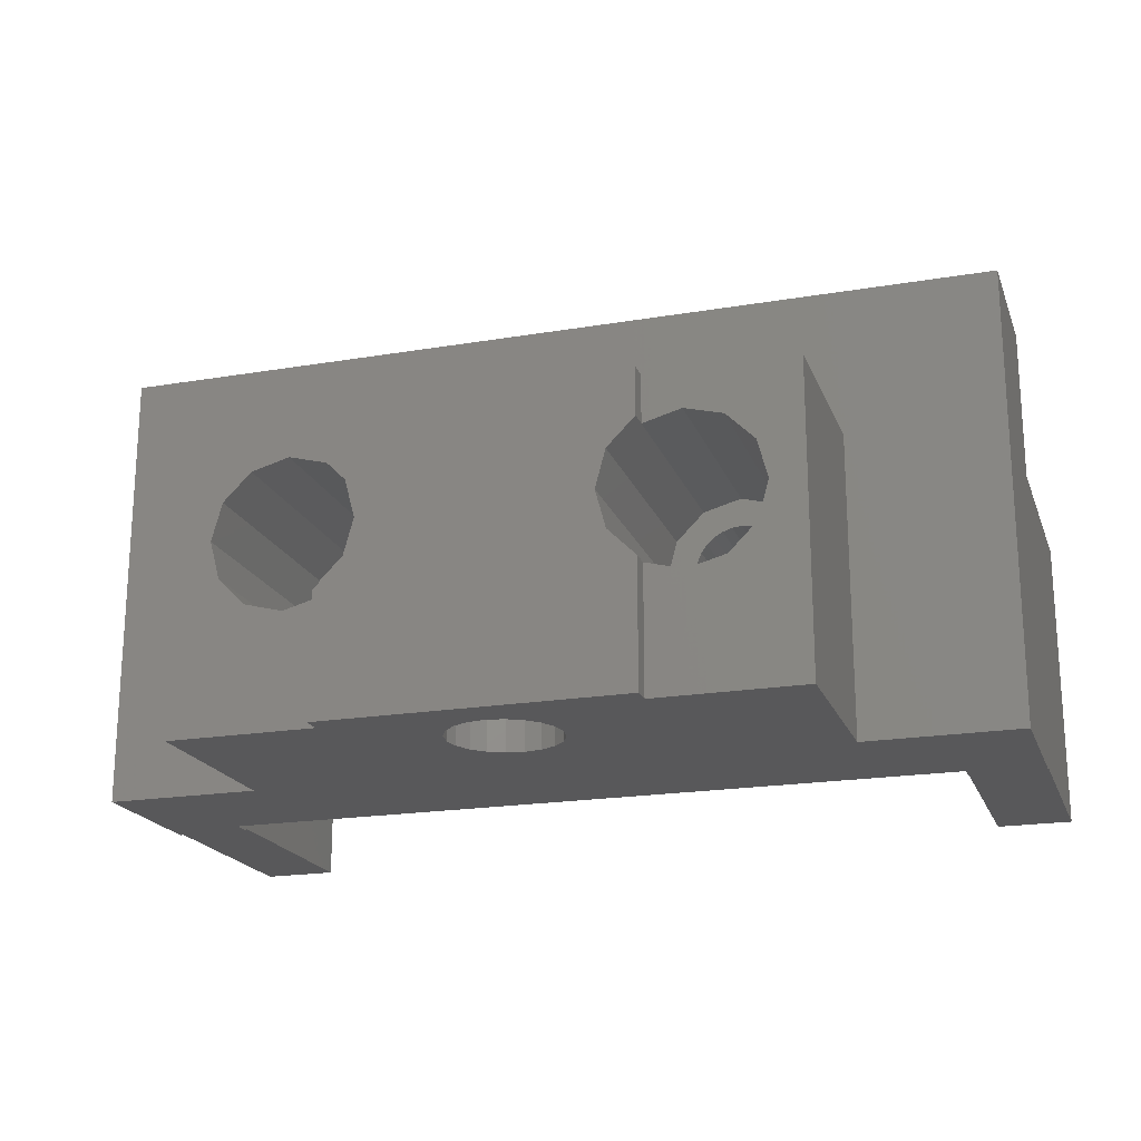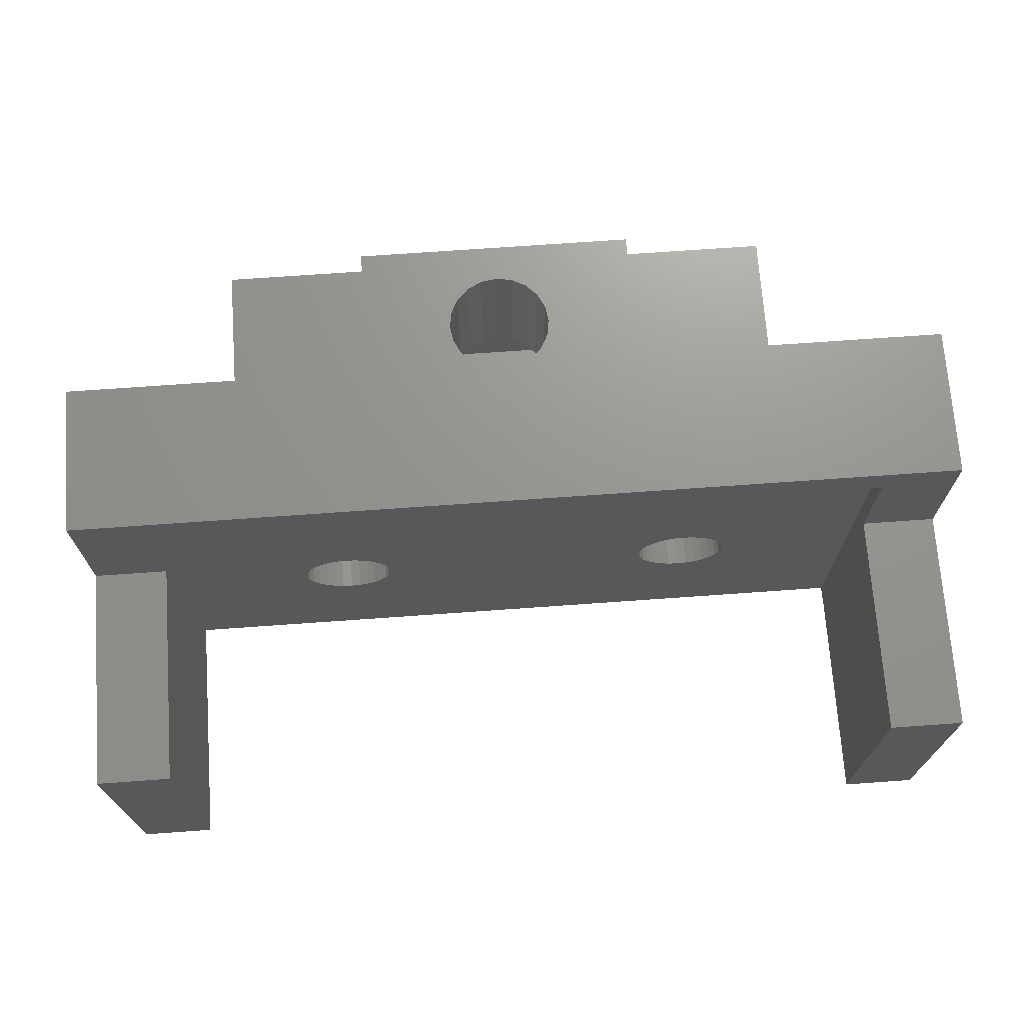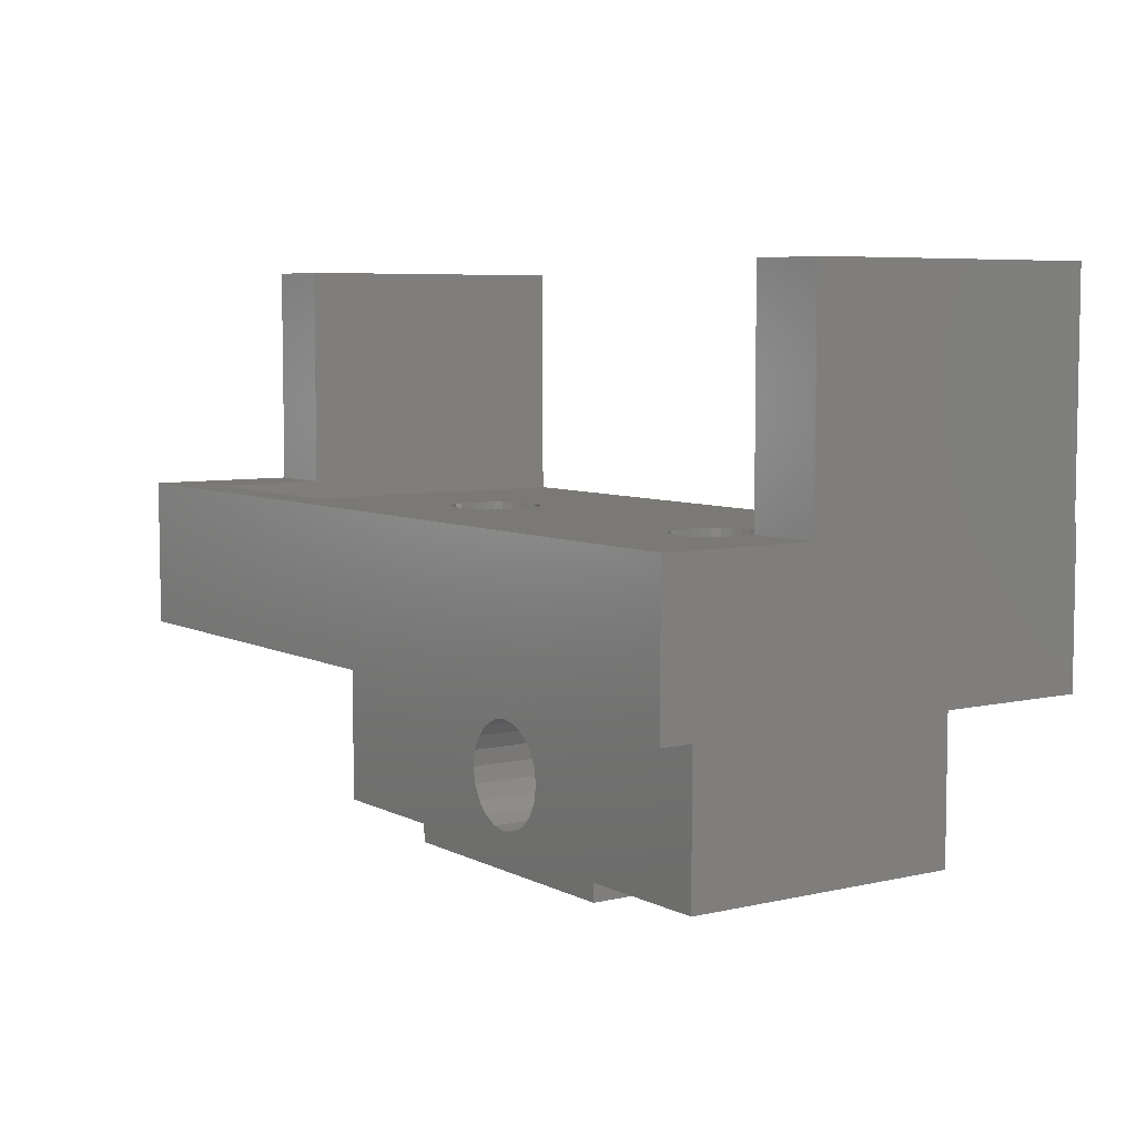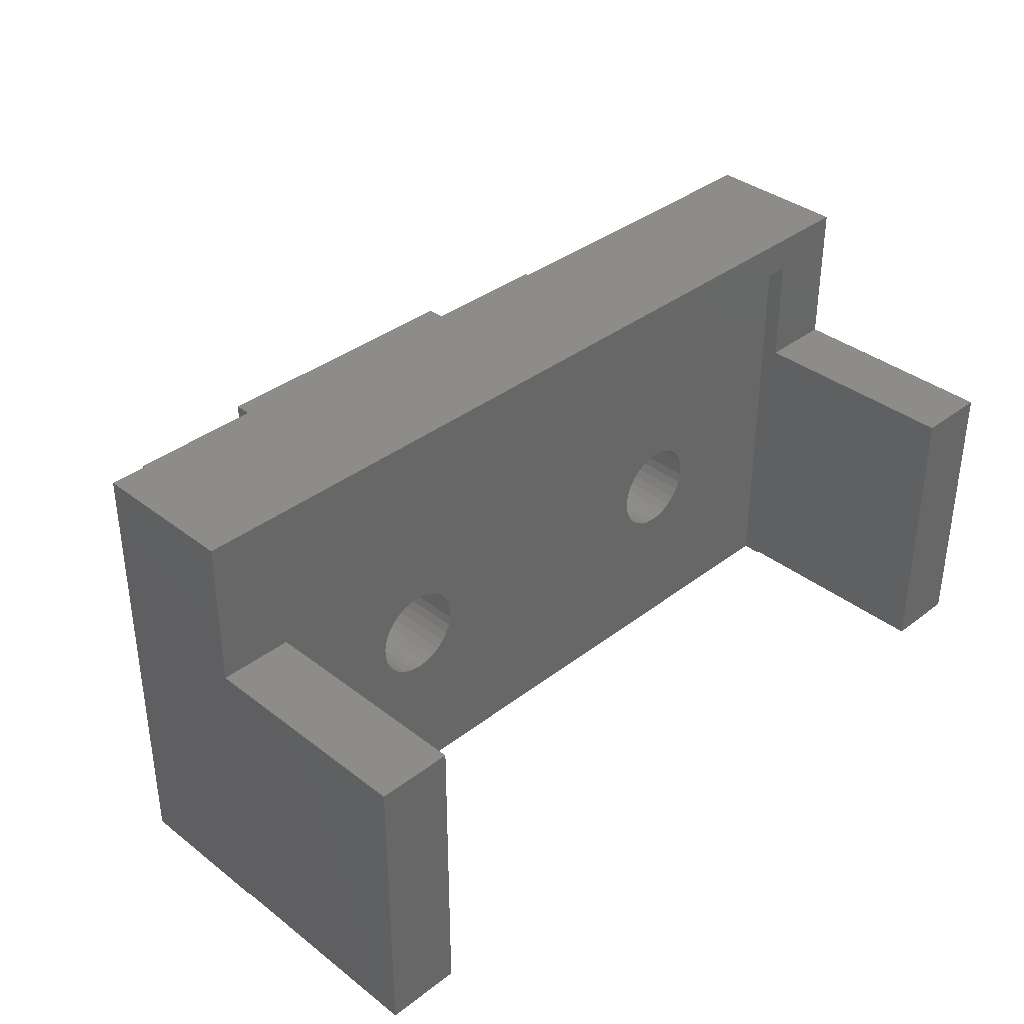
<metadata>
{"format":"stl","ext":"stl","renderer":"f3d","projection":"perspective","resolution":1024,"background":"white","views":[{"elev":-19.9,"azim":17.3,"up":"+Z"},{"elev":70.9,"azim":175.9,"up":"+Z"},{"elev":6.2,"azim":55.4,"up":"+Y"},{"elev":36.5,"azim":135.1,"up":"+Z"}]}
</metadata>
<code>
# stl→obj: 308 verts, 624 faces
v -12 -1 8
v -12 3 8
v -12 -1 -4
v -12 3 3.95
v -12 9 3.95
v -12 3 -3.95
v -12 9 -3.95
v -12 3 -4
v 12 -1 8
v 12 3 8
v -7.9 -1 4
v 7.9 -1 4
v 7.9 -1 -4
v 12 -1 -4
v -7.9 -1 -4
v -10 2.5 -4
v -10 3 -4
v -7.9 -6 -4
v -4 -6 -4
v 10 2.5 -4
v 10 3 -4
v 12 3 -4
v -0.4543 -2.602 -4
v 0 -2.53 -4
v 4 -6.5 -4
v -4 -6.5 -4
v 1.398 -4.454 -4
v 7.9 -6 -4
v 1.189 -4.864 -4
v 4 -6 -4
v 0.864 -5.189 -4
v -0.864 -5.189 -4
v -1.189 -4.864 -4
v -0.4543 -5.398 -4
v 0 -5.47 -4
v 0.4543 -5.398 -4
v 1.47 -4 -4
v 1.398 -3.546 -4
v 1.189 -3.136 -4
v 0.864 -2.811 -4
v 0.4543 -2.602 -4
v -0.864 -2.811 -4
v -1.189 -3.136 -4
v -1.398 -3.546 -4
v -1.47 -4 -4
v -1.398 -4.454 -4
v -10 3 -3.95
v -10 9 -3.95
v -10 9 3.95
v -10 3 3.95
v -10 3 7
v 10 3 3.95
v 12 3 3.95
v 10 3 7
v 12 3 -3.95
v 12 9 -3.95
v 12 9 3.95
v 7.9 -6 4
v 0 -2.53 4
v 0.4543 -2.602 4
v -7.9 -6 4
v -4 -6 4
v -1.398 -4.454 4
v -4 -6.5 4
v 4 -6.5 4
v -1.189 -3.136 4
v -0.864 -2.811 4
v -0.4543 -2.602 4
v -1.189 -4.864 4
v -1.47 -4 4
v 1.47 -4 4
v 1.398 -4.454 4
v -1.398 -3.546 4
v 0.864 -2.811 4
v 1.189 -3.136 4
v 1.189 -4.864 4
v 0.864 -5.189 4
v 1.398 -3.546 4
v 4 -6 4
v 0 -5.47 4
v -0.4543 -5.398 4
v 0.4543 -5.398 4
v -0.864 -5.189 4
v -6.732 -6 -1.332e-15
v -6 -6 2.732
v -5 -6 3
v -4 -6 -0.7321
v -5 -6 -1
v -6 -6 -0.7321
v -7 -6 1
v -6.732 -6 2
v -4 -6 2.732
v -4 -6.5 -0.7321
v -4 -6.5 2.732
v -3 -6.5 1
v -3.268 -6.5 2
v -3.268 -6.5 -1.443e-15
v 3.268 -6.5 2
v 4 -6.5 -0.7321
v 3.268 -6.5 -1.443e-15
v 3 -6.5 1
v 4 -6.5 2.732
v 4 -6 -0.7321
v 4 -6 2.732
v 6 -6 2.732
v 5 -6 3
v 6.732 -6 2
v 7 -6 1
v 6.732 -6 -1.332e-15
v 6 -6 -0.7321
v 5 -6 -1
v 10 3 -3.95
v 10 9 3.95
v 10 9 -3.95
v 10 2.5 7
v 4.492 2.5 2.142
v -6.243 2.5 0.8693
v -10 2.5 7
v -6.189 2.5 0.6137
v -6.243 2.5 1.131
v -6.083 2.5 0.375
v -5.929 2.5 0.1636
v -5.735 2.5 -0.01127
v -5.508 2.5 -0.1419
v -5.26 2.5 -0.2227
v -5 2.5 -0.25
v -4.74 2.5 -0.2227
v -4.492 2.5 -0.1419
v -4.265 2.5 -0.01127
v -3.917 2.5 0.375
v -4.071 2.5 0.1636
v -3.811 2.5 0.6137
v -3.757 2.5 0.8693
v -3.757 2.5 1.131
v -3.811 2.5 1.386
v -3.917 2.5 1.625
v -4.071 2.5 1.836
v -4.492 2.5 2.142
v -4.265 2.5 2.011
v 4.74 2.5 -0.2227
v 4.492 2.5 -0.1419
v -4.74 2.5 2.223
v -5 2.5 2.25
v -5.26 2.5 2.223
v -5.508 2.5 2.142
v -5.735 2.5 2.011
v -5.929 2.5 1.836
v -6.083 2.5 1.625
v -6.189 2.5 1.386
v 3.811 2.5 0.6137
v 3.757 2.5 0.8693
v 3.917 2.5 0.375
v 4.071 2.5 0.1636
v 4.265 2.5 -0.01127
v 5 2.5 -0.25
v 5.26 2.5 -0.2227
v 6.189 2.5 0.6137
v 6.083 2.5 0.375
v 5.508 2.5 -0.1419
v 5.735 2.5 -0.01127
v 5.929 2.5 0.1636
v 6.243 2.5 0.8693
v 6.243 2.5 1.131
v 6.189 2.5 1.386
v 5 2.5 2.25
v 5.26 2.5 2.223
v 6.083 2.5 1.625
v 5.929 2.5 1.836
v 5.735 2.5 2.011
v 5.508 2.5 2.142
v 4.265 2.5 2.011
v 4.071 2.5 1.836
v 4.74 2.5 2.223
v 3.917 2.5 1.625
v 3.811 2.5 1.386
v 3.757 2.5 1.131
v -1.398 -3.546 -2.665
v -1.47 -4 -2.665
v -1.398 -4.454 -2.665
v -1.189 -3.136 -2.665
v -0.864 -2.811 -2.665
v -0.4543 -2.602 -2.665
v 0 -2.53 -2.665
v 0.4543 -2.602 -2.665
v 0.864 -2.811 -2.665
v 1.189 -3.136 -2.665
v 1.398 -3.546 -2.665
v 1.47 -4 -2.665
v 1.398 -4.454 -2.665
v 1.189 -4.864 -2.665
v 0.864 -5.189 -2.665
v 0.4543 -5.398 -2.665
v 0 -5.47 -2.665
v -0.4543 -5.398 -2.665
v -0.864 -5.189 -2.665
v -1.189 -4.864 -2.665
v -1.398 -4.454 -0.335
v -1.47 -4 -0.335
v -1.189 -4.864 -0.335
v -0.864 -5.189 -0.335
v -0.4543 -5.398 -0.335
v 0 -5.47 -0.335
v 0.4543 -5.398 -0.335
v 0.864 -5.189 -0.335
v 1.189 -4.864 -0.335
v 1.398 -4.454 -0.335
v 1.47 -4 -0.335
v 1.398 -3.546 -0.335
v 1.189 -3.136 -0.335
v 0.864 -2.811 -0.335
v 0.4543 -2.602 -0.335
v 0 -2.53 -0.335
v -0.4543 -2.602 -0.335
v -0.864 -2.811 -0.335
v -1.189 -3.136 -0.335
v -1.398 -3.546 -0.335
v -4 -6.066e-16 2.732
v -3.268 -4.441e-16 2
v -5 -6.661e-16 3
v -6 -6.066e-16 2.732
v -6.732 -4.441e-16 2
v -7 -2.22e-16 1
v -6.732 0 0
v -6 1.625e-16 -0.7321
v -5 2.22e-16 -1
v -4 1.625e-16 -0.7321
v -3.268 0 0
v 3.268 -4.441e-16 2
v 4 -6.066e-16 2.732
v 3 -2.22e-16 1
v 3.268 0 0
v 4 1.625e-16 -0.7321
v -3 -2.22e-16 1
v 5 2.22e-16 -1
v 6 1.625e-16 -0.7321
v 6.732 0 0
v 7 -2.22e-16 1
v 6.732 -4.441e-16 2
v 6 -6.066e-16 2.732
v 5 -6.661e-16 3
v -6.243 -2.511e-16 1.131
v -6.243 -1.93e-16 0.8693
v -6.189 -1.363e-16 0.6137
v -6.189 -3.078e-16 1.386
v -6.083 -3.608e-16 1.625
v -5.929 -4.078e-16 1.836
v -5.735 -4.466e-16 2.011
v -5.508 -4.756e-16 2.142
v -5.26 -4.935e-16 2.223
v -5 -4.996e-16 2.25
v -4.74 -4.935e-16 2.223
v -4.492 -4.756e-16 2.142
v -4.265 -4.466e-16 2.011
v -4.071 -4.078e-16 1.836
v -3.917 -3.608e-16 1.625
v -3.811 -3.078e-16 1.386
v -3.757 -2.511e-16 1.131
v -3.757 -1.93e-16 0.8693
v -3.811 -1.363e-16 0.6137
v -3.917 -8.327e-17 0.375
v -4.071 -3.632e-17 0.1636
v -4.265 2.503e-18 -0.01127
v -4.492 3.152e-17 -0.1419
v -4.74 4.945e-17 -0.2227
v -5 5.551e-17 -0.25
v -5.26 4.945e-17 -0.2227
v -5.508 3.152e-17 -0.1419
v -5.735 2.503e-18 -0.01127
v -5.929 -3.632e-17 0.1636
v -6.083 -8.327e-17 0.375
v 3.757 -2.511e-16 1.131
v 3.757 -1.93e-16 0.8693
v 3.811 -1.363e-16 0.6137
v 3.811 -3.078e-16 1.386
v 3.917 -3.608e-16 1.625
v 4.071 -4.078e-16 1.836
v 4.265 -4.466e-16 2.011
v 4.492 -4.756e-16 2.142
v 4.74 -4.935e-16 2.223
v 5 -4.996e-16 2.25
v 5.26 -4.935e-16 2.223
v 5.508 -4.756e-16 2.142
v 5.735 -4.466e-16 2.011
v 5.929 -4.078e-16 1.836
v 6.083 -3.608e-16 1.625
v 6.189 -3.078e-16 1.386
v 6.243 -2.511e-16 1.131
v 6.243 -1.93e-16 0.8693
v 6.189 -1.363e-16 0.6137
v 6.083 -8.327e-17 0.375
v 5.929 -3.632e-17 0.1636
v 5.735 2.503e-18 -0.01127
v 5.508 3.152e-17 -0.1419
v 5.26 4.945e-17 -0.2227
v 5 5.551e-17 -0.25
v 4.74 4.945e-17 -0.2227
v 4.492 3.152e-17 -0.1419
v 4.265 2.503e-18 -0.01127
v 4.071 -3.632e-17 0.1636
v 3.917 -8.327e-17 0.375
v 3.15 5.917e-16 -2.665
v -3.15 5.917e-16 -2.665
v -3.15 -6 -2.665
v 3.15 -6 -2.665
v -3.15 7.438e-17 -0.335
v 3.15 -6 -0.335
v -3.15 -6 -0.335
v 3.15 7.438e-17 -0.335
f 1 2 3
f 3 2 4
f 3 4 5
f 6 5 7
f 3 5 6
f 8 3 6
f 2 1 9
f 10 2 9
f 11 1 3
f 11 12 9
f 9 1 11
f 13 9 12
f 14 9 13
f 15 11 3
f 3 8 15
f 16 8 17
f 15 8 16
f 18 15 19
f 20 21 22
f 20 22 14
f 20 15 16
f 20 14 13
f 20 13 15
f 23 15 24
f 25 26 19
f 27 28 29
f 29 30 31
f 32 19 33
f 34 19 32
f 25 19 34
f 25 34 35
f 31 25 36
f 30 25 31
f 28 30 29
f 37 28 27
f 13 28 38
f 13 38 39
f 13 39 40
f 13 40 41
f 13 41 15
f 41 24 15
f 42 15 23
f 43 15 42
f 38 28 37
f 44 15 43
f 15 44 45
f 15 45 46
f 15 46 33
f 15 33 19
f 36 25 35
f 6 47 8
f 8 47 17
f 6 7 47
f 47 7 48
f 5 49 7
f 7 49 48
f 5 4 50
f 49 5 50
f 50 4 51
f 52 10 53
f 54 10 52
f 2 10 51
f 2 51 4
f 51 10 54
f 10 9 14
f 53 10 14
f 55 53 14
f 22 55 14
f 56 53 55
f 57 53 56
f 12 58 28
f 13 12 28
f 59 60 12
f 11 61 62
f 63 11 62
f 64 65 62
f 66 67 11
f 68 12 11
f 69 63 62
f 70 11 63
f 71 72 58
f 73 66 11
f 67 68 11
f 59 12 68
f 58 12 60
f 58 60 74
f 58 74 75
f 76 77 65
f 58 75 78
f 72 76 79
f 79 58 72
f 78 71 58
f 65 79 76
f 80 81 62
f 65 80 62
f 65 82 80
f 81 83 62
f 83 69 62
f 77 82 65
f 70 73 11
f 61 11 18
f 18 11 15
f 84 61 18
f 85 86 62
f 19 87 18
f 87 88 18
f 88 89 18
f 90 61 84
f 91 61 90
f 85 61 91
f 62 61 85
f 89 84 18
f 86 92 62
f 93 87 26
f 26 87 19
f 65 64 94
f 95 65 96
f 96 65 94
f 97 65 95
f 93 65 97
f 26 65 93
f 98 65 26
f 25 99 26
f 99 100 26
f 100 101 26
f 101 98 26
f 98 102 65
f 103 99 25
f 30 103 25
f 58 79 104
f 105 58 106
f 106 58 104
f 107 58 105
f 108 58 107
f 109 58 108
f 28 58 109
f 30 109 110
f 30 110 111
f 30 111 103
f 28 109 30
f 112 55 21
f 21 55 22
f 52 113 114
f 52 114 112
f 52 20 54
f 112 21 20
f 112 20 52
f 20 115 54
f 116 16 115
f 117 16 118
f 119 16 117
f 120 117 118
f 121 16 119
f 122 16 121
f 123 16 122
f 124 16 123
f 125 16 124
f 126 16 125
f 127 16 126
f 128 16 127
f 115 16 128
f 115 128 129
f 130 115 131
f 132 115 130
f 133 115 132
f 134 115 133
f 135 115 134
f 136 115 135
f 137 115 136
f 138 118 139
f 115 137 139
f 115 139 118
f 140 20 141
f 138 142 118
f 142 143 118
f 143 144 118
f 144 145 118
f 145 146 118
f 146 147 118
f 147 148 118
f 148 149 118
f 149 120 118
f 150 16 151
f 152 16 150
f 153 16 152
f 154 16 153
f 20 16 154
f 20 154 141
f 155 20 140
f 156 20 155
f 157 115 158
f 20 156 159
f 20 159 160
f 20 160 161
f 20 161 158
f 20 158 115
f 162 115 157
f 163 115 162
f 164 115 163
f 165 115 166
f 164 167 115
f 167 168 115
f 168 169 115
f 169 170 115
f 170 166 115
f 171 16 116
f 172 16 171
f 165 173 115
f 173 116 115
f 174 16 172
f 175 16 174
f 176 16 175
f 151 16 176
f 131 115 129
f 50 51 16
f 16 17 47
f 49 16 47
f 48 49 47
f 49 50 16
f 51 118 16
f 45 44 177
f 178 45 177
f 179 46 45
f 178 179 45
f 44 43 180
f 177 44 180
f 43 42 181
f 180 43 181
f 42 23 182
f 181 42 182
f 23 24 183
f 182 23 183
f 24 41 184
f 183 24 184
f 41 40 185
f 184 41 185
f 39 186 40
f 40 186 185
f 38 187 39
f 39 187 186
f 37 188 38
f 38 188 187
f 37 27 188
f 188 27 189
f 27 29 189
f 189 29 190
f 29 31 190
f 190 31 191
f 31 36 191
f 191 36 192
f 36 35 192
f 192 35 193
f 35 34 193
f 193 34 194
f 34 32 194
f 194 32 195
f 195 32 33
f 196 195 33
f 196 33 46
f 179 196 46
f 54 115 51
f 51 115 118
f 113 52 53
f 57 113 53
f 113 57 114
f 114 57 56
f 112 114 55
f 55 114 56
f 79 65 102
f 104 79 102
f 64 62 94
f 94 62 92
f 63 197 198
f 70 63 198
f 69 199 197
f 63 69 197
f 83 200 199
f 69 83 199
f 201 200 81
f 81 200 83
f 202 201 80
f 80 201 81
f 203 202 82
f 82 202 80
f 204 203 77
f 77 203 82
f 205 204 76
f 76 204 77
f 206 205 72
f 72 205 76
f 207 206 71
f 71 206 72
f 207 71 208
f 208 71 78
f 208 78 209
f 209 78 75
f 209 75 210
f 210 75 74
f 211 210 74
f 60 211 74
f 212 211 60
f 59 212 60
f 213 212 59
f 68 213 59
f 214 213 68
f 67 214 68
f 215 214 67
f 66 215 67
f 216 215 66
f 73 216 66
f 198 216 73
f 70 198 73
f 217 218 92
f 92 218 96
f 92 96 94
f 217 92 219
f 219 92 86
f 219 86 220
f 220 86 85
f 221 220 85
f 91 221 85
f 222 221 91
f 90 222 91
f 84 223 222
f 90 84 222
f 89 224 223
f 84 89 223
f 88 225 224
f 89 88 224
f 87 226 225
f 88 87 225
f 227 226 97
f 97 226 87
f 97 87 93
f 228 229 104
f 98 228 102
f 102 228 104
f 230 228 98
f 101 230 98
f 100 231 230
f 101 100 230
f 103 232 231
f 99 103 231
f 100 99 231
f 233 227 95
f 95 227 97
f 233 95 218
f 218 95 96
f 111 234 232
f 103 111 232
f 110 235 234
f 111 110 234
f 236 235 109
f 109 235 110
f 237 236 108
f 108 236 109
f 237 108 238
f 238 108 107
f 238 107 239
f 239 107 105
f 239 105 240
f 240 105 106
f 240 106 229
f 229 106 104
f 241 242 117
f 120 241 117
f 242 243 119
f 117 242 119
f 149 244 241
f 120 149 241
f 148 245 244
f 149 148 244
f 147 246 245
f 148 147 245
f 247 246 146
f 146 246 147
f 248 247 145
f 145 247 146
f 249 248 144
f 144 248 145
f 250 249 143
f 143 249 144
f 251 250 142
f 142 250 143
f 252 251 138
f 138 251 142
f 253 252 139
f 139 252 138
f 254 253 137
f 137 253 139
f 255 254 136
f 136 254 137
f 256 255 135
f 135 255 136
f 257 256 134
f 134 256 135
f 258 257 133
f 133 257 134
f 258 133 259
f 259 133 132
f 259 132 260
f 260 132 130
f 260 130 261
f 261 130 131
f 262 261 131
f 129 262 131
f 263 262 129
f 128 263 129
f 264 263 128
f 127 264 128
f 265 264 127
f 126 265 127
f 266 265 126
f 125 266 126
f 267 266 125
f 124 267 125
f 268 267 124
f 123 268 124
f 269 268 123
f 122 269 123
f 270 269 122
f 121 270 122
f 243 270 121
f 119 243 121
f 271 272 151
f 176 271 151
f 272 273 150
f 151 272 150
f 175 274 271
f 176 175 271
f 174 275 274
f 175 174 274
f 172 276 275
f 174 172 275
f 277 276 171
f 171 276 172
f 278 277 116
f 116 277 171
f 279 278 173
f 173 278 116
f 280 279 165
f 165 279 173
f 281 280 166
f 166 280 165
f 282 281 170
f 170 281 166
f 283 282 169
f 169 282 170
f 284 283 168
f 168 283 169
f 285 284 167
f 167 284 168
f 286 285 164
f 164 285 167
f 287 286 163
f 163 286 164
f 288 287 162
f 162 287 163
f 288 162 289
f 289 162 157
f 289 157 290
f 290 157 158
f 290 158 291
f 291 158 161
f 292 291 161
f 160 292 161
f 293 292 160
f 159 293 160
f 294 293 159
f 156 294 159
f 295 294 156
f 155 295 156
f 296 295 155
f 140 296 155
f 297 296 140
f 141 297 140
f 298 297 141
f 154 298 141
f 299 298 154
f 153 299 154
f 300 299 153
f 152 300 153
f 273 300 152
f 150 273 152
f 183 301 302
f 303 178 302
f 178 177 302
f 193 194 303
f 177 180 302
f 180 181 302
f 181 182 302
f 184 301 183
f 185 301 184
f 186 301 185
f 304 301 186
f 188 189 304
f 304 186 187
f 189 190 304
f 190 191 304
f 192 304 191
f 303 304 192
f 303 192 193
f 303 194 195
f 303 195 196
f 303 179 178
f 303 196 179
f 182 183 302
f 187 188 304
f 212 305 211
f 201 306 307
f 207 306 206
f 305 197 307
f 214 305 213
f 197 199 307
f 204 306 203
f 199 200 307
f 202 306 201
f 200 201 307
f 205 306 204
f 206 306 205
f 308 306 207
f 308 207 208
f 308 208 209
f 308 209 210
f 308 210 305
f 210 211 305
f 213 305 212
f 215 305 214
f 305 215 216
f 305 216 198
f 305 198 197
f 203 306 202
f 223 224 225
f 266 223 226
f 226 223 225
f 266 267 223
f 261 262 227
f 258 259 233
f 251 252 217
f 221 223 220
f 222 223 221
f 248 249 219
f 220 223 241
f 254 255 218
f 220 241 244
f 220 244 245
f 220 246 219
f 220 245 246
f 219 249 217
f 249 250 217
f 250 251 217
f 217 252 218
f 252 253 218
f 253 254 218
f 243 242 223
f 218 255 233
f 270 243 223
f 255 256 233
f 256 257 233
f 257 258 233
f 233 259 227
f 259 260 227
f 260 261 227
f 227 262 226
f 262 263 226
f 263 264 226
f 264 265 226
f 265 266 226
f 267 268 223
f 241 223 242
f 246 247 219
f 247 248 219
f 268 269 223
f 269 270 223
f 231 232 234
f 296 231 235
f 235 231 234
f 296 297 231
f 291 292 236
f 288 289 237
f 281 282 239
f 228 231 229
f 230 231 228
f 278 279 240
f 229 231 271
f 284 285 238
f 229 271 274
f 229 274 275
f 229 276 240
f 229 275 276
f 240 279 239
f 279 280 239
f 280 281 239
f 239 282 238
f 282 283 238
f 283 284 238
f 273 272 231
f 238 285 237
f 300 273 231
f 285 286 237
f 286 287 237
f 287 288 237
f 237 289 236
f 289 290 236
f 290 291 236
f 236 292 235
f 292 293 235
f 293 294 235
f 294 295 235
f 295 296 235
f 297 298 231
f 271 231 272
f 276 277 240
f 277 278 240
f 298 299 231
f 299 300 231
f 301 304 308
f 308 304 306
f 304 303 306
f 306 303 307
f 303 302 305
f 307 303 305
f 302 301 308
f 305 302 308

</code>
